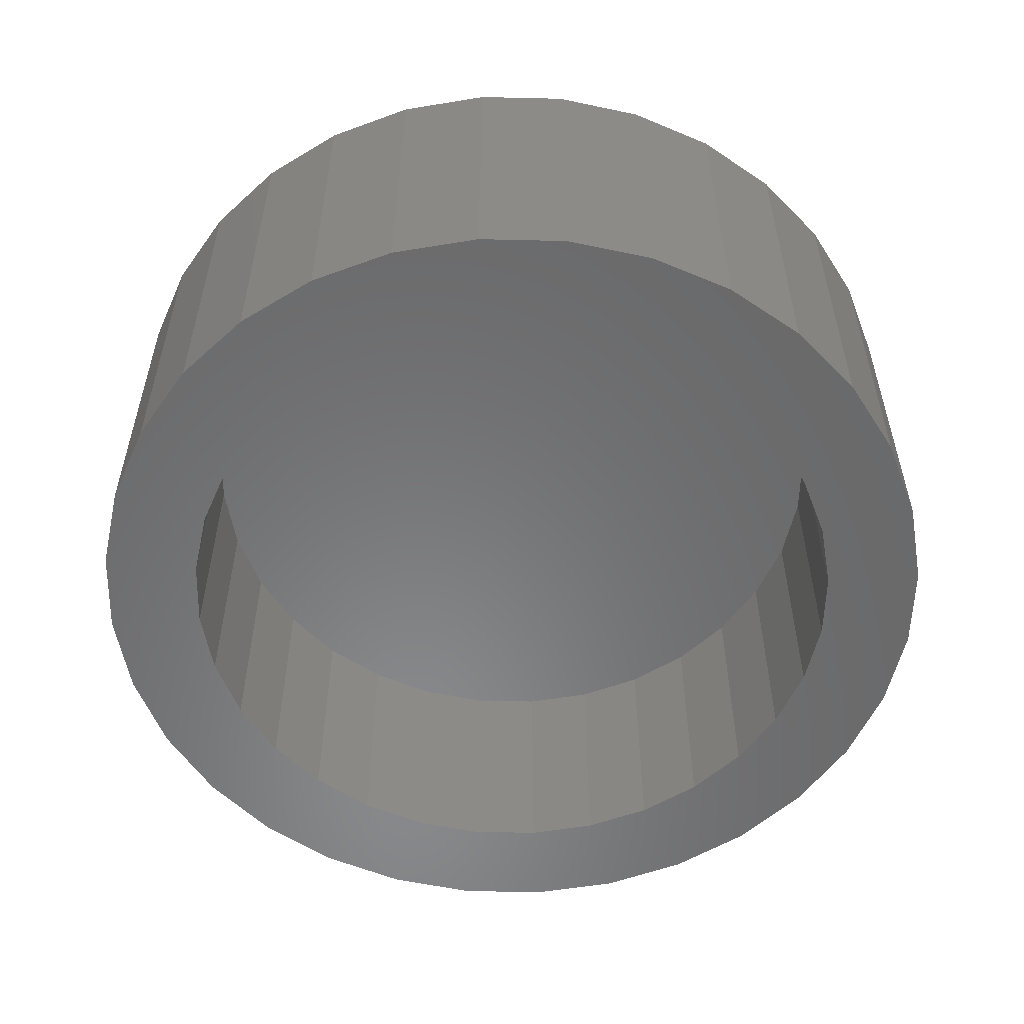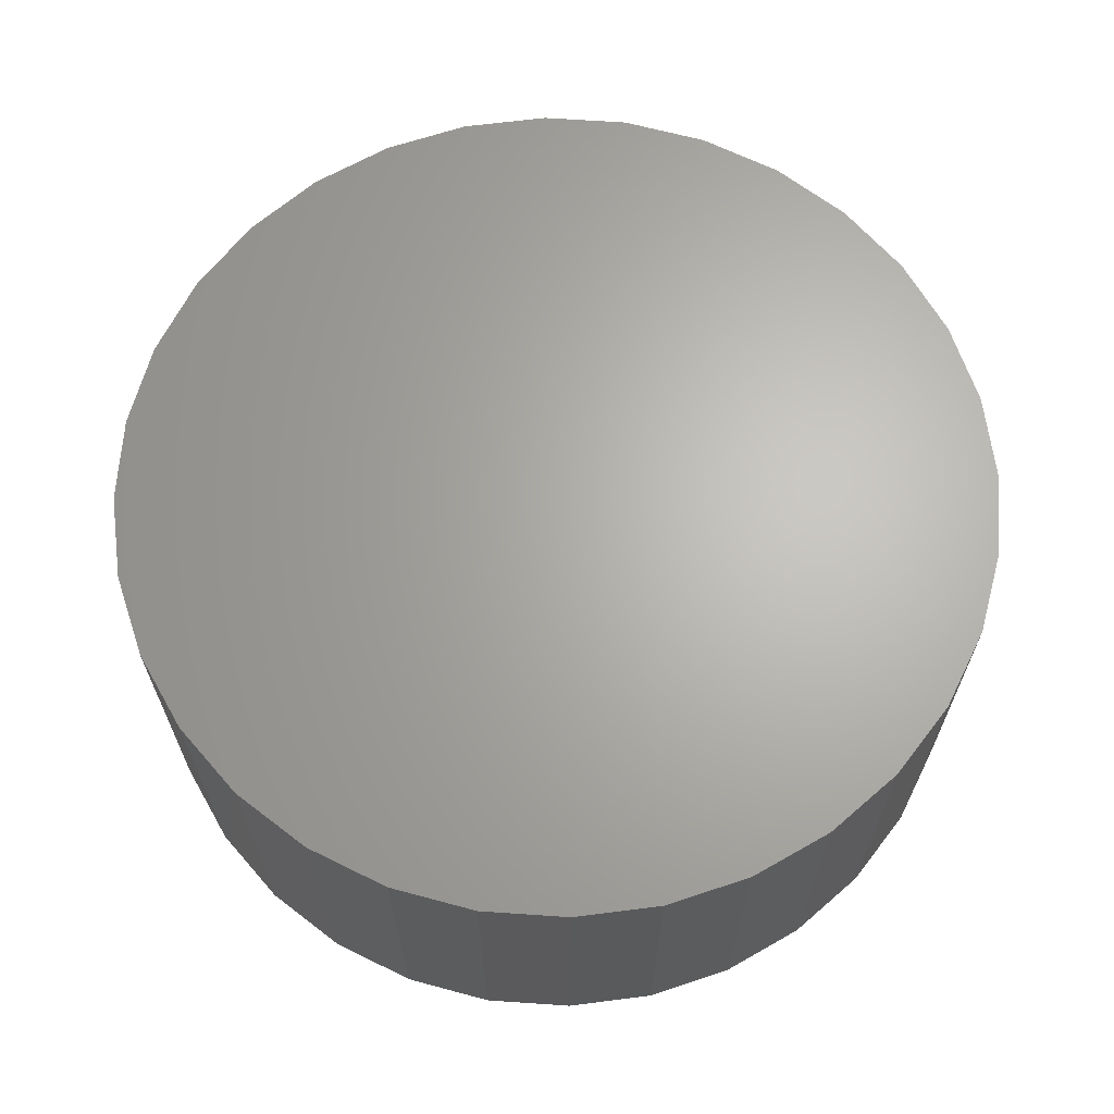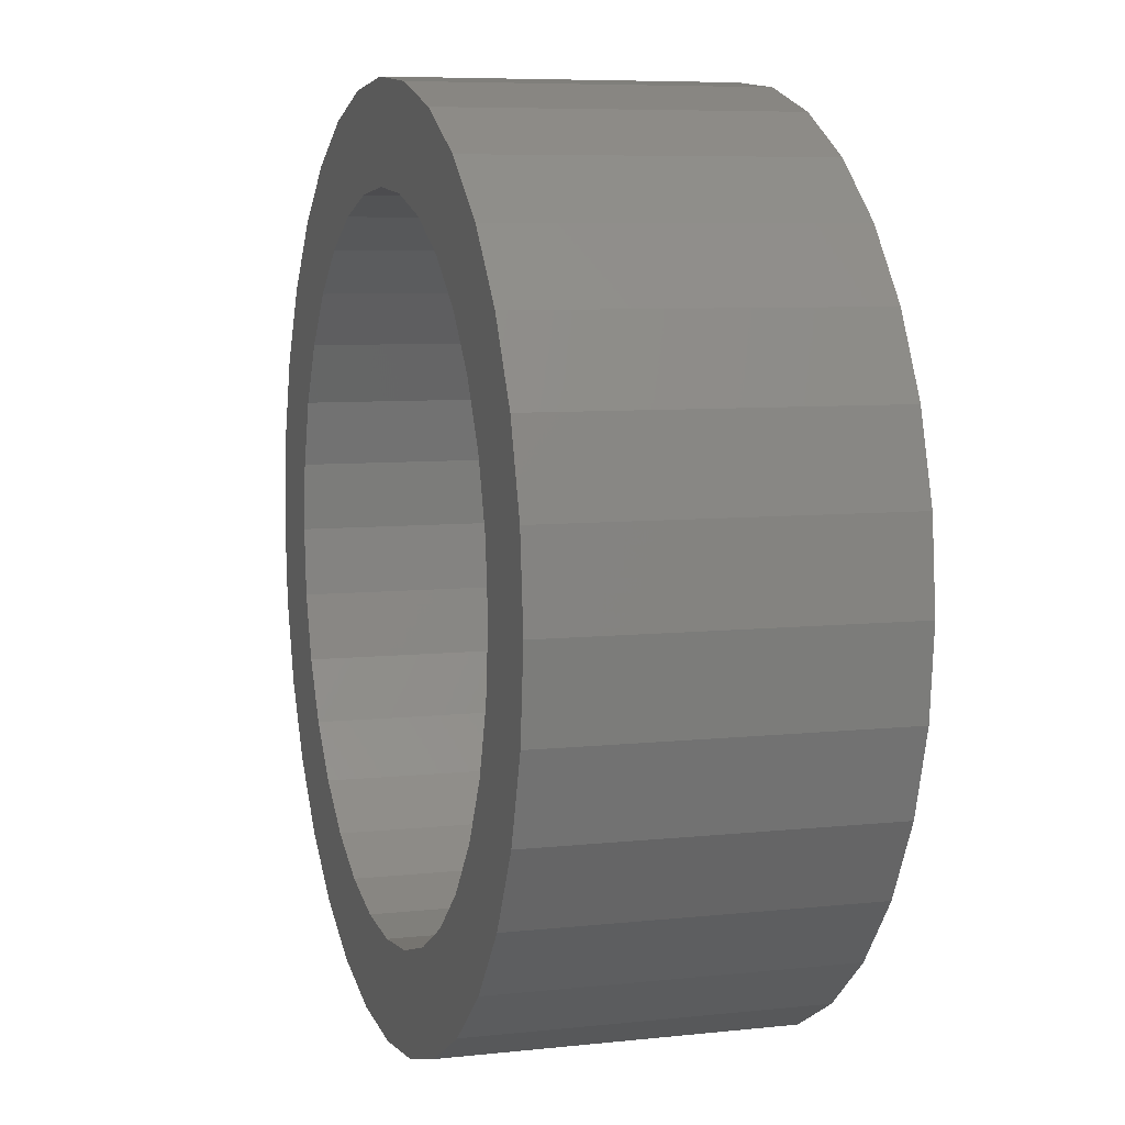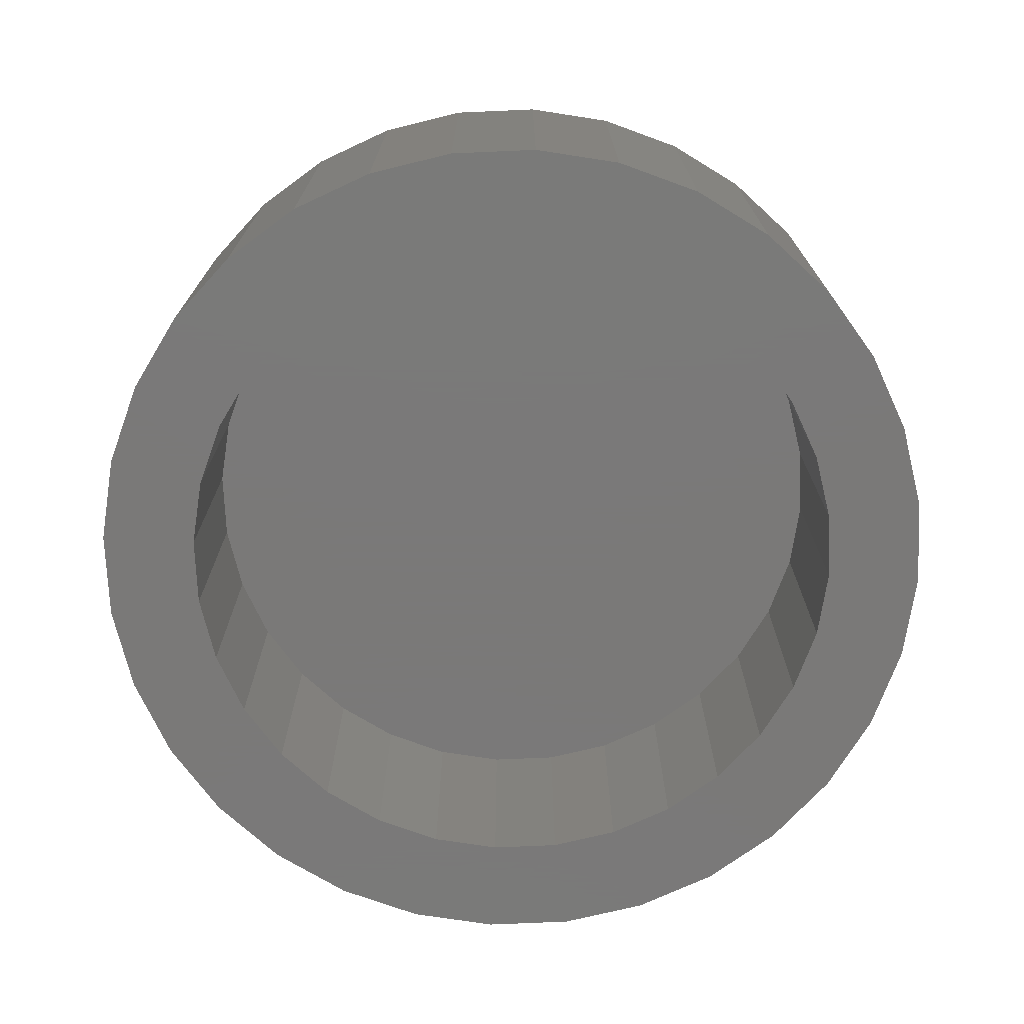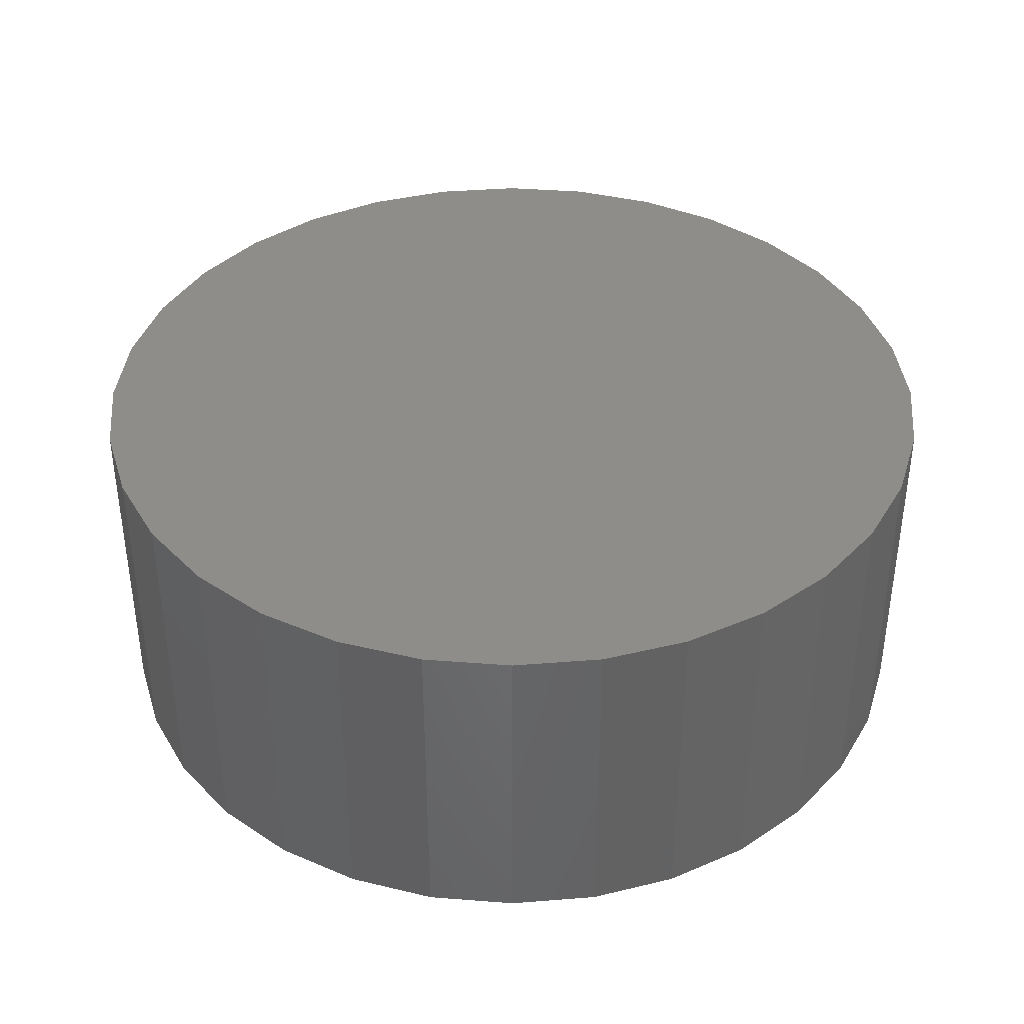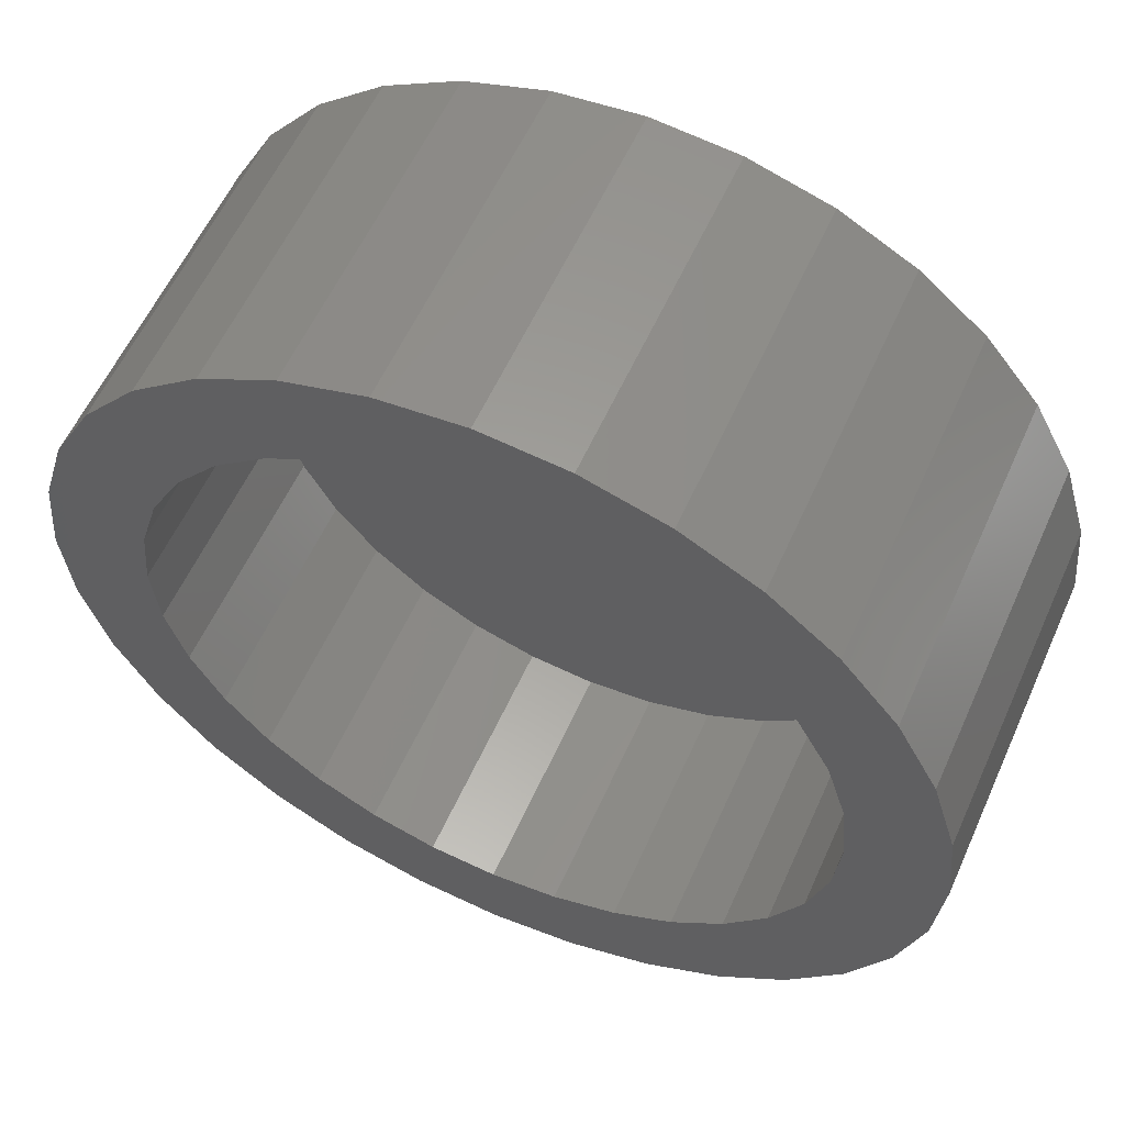
<metadata>
{"format":"stl","ext":"stl","renderer":"f3d","projection":"perspective","resolution":1024,"background":"white","views":[{"elev":-55.5,"azim":-74.5,"up":"+Y"},{"elev":65.6,"azim":-24.2,"up":"+Y"},{"elev":7.1,"azim":72.5,"up":"+Z"},{"elev":-72.6,"azim":8.1,"up":"+Y"},{"elev":39.0,"azim":-11.3,"up":"+Y"},{"elev":58.1,"azim":24.1,"up":"+Z"}]}
</metadata>
<code>
# stl→obj: 128 verts, 252 faces
v -0.03153 -0.04688 0.05901
v -0.04229 -0.04688 0.05018
v -0.002903 -0.04688 0.05428
v -0.01329 -0.04688 0.05113
v -0.02285 -0.04688 0.04602
v -0.05111 -0.04688 0.03943
v -0.03124 -0.04688 0.03914
v -0.03812 -0.04688 0.03075
v -0.05767 -0.04688 0.02716
v -0.04324 -0.04688 0.02118
v -0.06171 -0.04688 0.01385
v -0.04639 -0.04688 0.0108
v -0.04324 -0.04688 -0.02118
v -0.04639 -0.04688 -0.0108
v -0.06171 -0.04688 -0.01385
v -0.05767 -0.04688 -0.02716
v -0.03812 -0.04688 -0.03075
v -0.05111 -0.04688 -0.03943
v -0.03124 -0.04688 -0.03914
v -0.02285 -0.04688 -0.04602
v -0.04229 -0.04688 -0.05018
v -0.01329 -0.04688 -0.05113
v 0.04732 -0.04688 0.05901
v 0.01869 -0.04688 0.05428
v 0.02907 -0.04688 0.05113
v 0.05808 -0.04688 0.05018
v 0.03864 -0.04688 0.04602
v 0.04703 -0.04688 0.03914
v 0.0669 -0.04688 0.03943
v 0.05391 -0.04688 0.03075
v 0.07346 -0.04688 0.02716
v 0.05903 -0.04688 0.02118
v 0.0775 -0.04688 0.01385
v 0.06218 -0.04688 0.0108
v 0.06324 -0.04688 -6.335e-17
v 0.0775 -0.04688 -0.01385
v 0.06218 -0.04688 -0.0108
v 0.05903 -0.04688 -0.02118
v 0.07346 -0.04688 -0.02716
v 0.05391 -0.04688 -0.03075
v 0.0669 -0.04688 -0.03943
v 0.04703 -0.04688 -0.03914
v 0.03864 -0.04688 -0.04602
v 0.05808 -0.04688 -0.05018
v 0.02907 -0.04688 -0.05113
v 0.01869 -0.04688 -0.05428
v 0.04732 -0.04688 -0.05901
v 0.07887 -0.04688 -5.101e-18
v -0.06308 -0.04688 -1.421e-16
v -0.04745 -0.04688 -2.269e-17
v -0.03153 -0.04688 -0.05901
v -0.01926 -0.04688 -0.06557
v 0.007895 -0.04688 -0.05535
v -0.002903 -0.04688 -0.05428
v 0.007895 -0.04688 0.05535
v 0.03505 -0.04688 0.06557
v 0.02174 -0.04688 0.06961
v 0.007895 -0.04688 0.07097
v -0.005951 -0.04688 0.06961
v -0.01926 -0.04688 0.06557
v -0.005951 -0.04688 -0.06961
v 0.007895 -0.04688 -0.07097
v 0.02174 -0.04688 -0.06961
v 0.03505 -0.04688 -0.06557
v 0.007895 -0.007812 -0.05535
v 0.01869 -0.007812 -0.05428
v 0.02907 -0.007812 -0.05113
v 0.03864 -0.007812 -0.04602
v 0.04703 -0.007812 -0.03914
v 0.05391 -0.007812 -0.03075
v 0.05903 -0.007812 -0.02118
v 0.06218 -0.007812 -0.0108
v 0.06324 -0.007812 -7.691e-17
v -0.002903 -0.007812 -0.05428
v -0.01329 -0.007812 -0.05113
v -0.02285 -0.007812 -0.04602
v -0.03124 -0.007812 -0.03914
v -0.03812 -0.007812 -0.03075
v -0.04324 -0.007812 -0.02118
v -0.04639 -0.007812 -0.0108
v -0.04745 -0.007812 -2.269e-17
v 0.007895 -0.007812 0.05535
v -0.002903 -0.007812 0.05428
v -0.01329 -0.007812 0.05113
v -0.02285 -0.007812 0.04602
v -0.03124 -0.007812 0.03914
v -0.03812 -0.007812 0.03075
v -0.04324 -0.007812 0.02118
v -0.04639 -0.007812 0.0108
v 0.01869 -0.007812 0.05428
v 0.02907 -0.007812 0.05113
v 0.03864 -0.007812 0.04602
v 0.04703 -0.007812 0.03914
v 0.05391 -0.007812 0.03075
v 0.05903 -0.007812 0.02118
v 0.06218 -0.007812 0.0108
v 0.07887 0.007812 4.055e-17
v 0.0775 0.007812 -0.01385
v 0.07346 0.007812 -0.02716
v 0.0669 0.007812 -0.03943
v 0.05808 0.007812 -0.05018
v 0.04732 0.007812 -0.05901
v 0.03505 0.007812 -0.06557
v 0.02174 0.007812 -0.06961
v 0.007895 0.007812 -0.07097
v -0.005951 0.007812 -0.06961
v -0.01926 0.007812 -0.06557
v -0.03153 0.007812 -0.05901
v -0.04229 0.007812 -0.05018
v -0.05111 0.007812 -0.03943
v -0.05767 0.007812 -0.02716
v -0.06171 0.007812 -0.01385
v -0.06308 0.007812 -1.421e-16
v -0.06171 0.007812 0.01385
v -0.05767 0.007812 0.02716
v -0.05111 0.007812 0.03943
v -0.04229 0.007812 0.05018
v -0.03153 0.007812 0.05901
v -0.01926 0.007812 0.06557
v -0.005951 0.007812 0.06961
v 0.007895 0.007812 0.07097
v 0.02174 0.007812 0.06961
v 0.03505 0.007812 0.06557
v 0.04732 0.007812 0.05901
v 0.05808 0.007812 0.05018
v 0.0669 0.007812 0.03943
v 0.07346 0.007812 0.02716
v 0.0775 0.007812 0.01385
f 1 2 3
f 3 2 4
f 5 4 2
f 2 6 5
f 5 6 7
f 8 7 6
f 6 9 8
f 10 8 9
f 9 11 10
f 10 11 12
f 13 14 15
f 15 16 13
f 13 16 17
f 17 16 18
f 17 18 19
f 20 19 18
f 18 21 20
f 20 21 22
f 23 24 25
f 23 25 26
f 26 25 27
f 26 27 28
f 26 28 29
f 29 28 30
f 29 30 31
f 31 30 32
f 31 32 33
f 32 34 33
f 35 33 34
f 36 37 38
f 36 38 39
f 38 40 39
f 41 39 40
f 41 40 42
f 41 42 43
f 41 43 44
f 44 43 45
f 44 45 46
f 44 46 47
f 48 33 35
f 48 35 37
f 48 37 36
f 49 15 14
f 49 14 50
f 49 50 12
f 49 12 11
f 51 52 53
f 51 53 54
f 51 54 22
f 51 22 21
f 55 24 23
f 55 23 56
f 55 56 57
f 55 57 58
f 55 58 59
f 55 59 60
f 55 60 1
f 55 1 3
f 53 52 61
f 53 61 62
f 53 62 63
f 53 63 64
f 53 64 47
f 53 47 46
f 65 46 66
f 66 46 45
f 66 45 67
f 67 45 43
f 67 43 68
f 68 43 42
f 68 42 69
f 69 42 40
f 69 40 70
f 70 40 38
f 70 38 71
f 71 38 37
f 71 37 72
f 72 37 35
f 72 35 73
f 46 65 53
f 53 65 74
f 53 74 54
f 54 74 75
f 54 75 22
f 22 75 76
f 22 76 20
f 20 76 77
f 20 77 19
f 19 77 78
f 19 78 17
f 17 78 79
f 17 79 13
f 13 79 80
f 13 80 14
f 14 80 81
f 14 81 50
f 82 3 83
f 83 3 4
f 83 4 84
f 84 4 5
f 84 5 85
f 85 5 7
f 85 7 86
f 86 7 8
f 86 8 87
f 87 8 10
f 87 10 88
f 88 10 12
f 88 12 89
f 89 12 50
f 89 50 81
f 3 82 55
f 55 82 90
f 55 90 24
f 24 90 91
f 24 91 25
f 25 91 92
f 25 92 27
f 27 92 93
f 27 93 28
f 28 93 94
f 28 94 30
f 30 94 95
f 30 95 32
f 32 95 96
f 32 96 34
f 34 96 73
f 34 73 35
f 97 48 98
f 98 48 36
f 98 36 99
f 99 36 39
f 99 39 100
f 100 39 41
f 100 41 101
f 101 41 44
f 101 44 102
f 102 44 47
f 102 47 103
f 103 47 64
f 103 64 104
f 104 64 63
f 104 63 105
f 105 63 62
f 105 62 106
f 106 62 61
f 106 61 107
f 107 61 52
f 107 52 108
f 108 52 51
f 108 51 109
f 109 51 21
f 109 21 110
f 110 21 18
f 110 18 111
f 111 18 16
f 111 16 112
f 112 16 15
f 112 15 113
f 113 15 49
f 113 49 114
f 114 49 11
f 114 11 115
f 115 11 9
f 115 9 116
f 116 9 6
f 116 6 117
f 117 6 2
f 117 2 118
f 118 2 1
f 118 1 119
f 119 1 60
f 119 60 120
f 120 60 59
f 120 59 121
f 121 59 58
f 121 58 122
f 122 58 57
f 122 57 123
f 123 57 56
f 123 56 124
f 124 56 23
f 124 23 125
f 125 23 26
f 125 26 126
f 126 26 29
f 126 29 127
f 127 29 31
f 127 31 128
f 128 31 33
f 128 33 97
f 97 33 48
f 121 122 120
f 119 120 122
f 123 119 122
f 118 119 123
f 124 118 123
f 117 118 124
f 125 117 124
f 116 117 125
f 126 116 125
f 101 109 100
f 108 109 101
f 102 108 101
f 107 108 102
f 103 107 102
f 106 107 103
f 104 106 103
f 105 106 104
f 109 110 100
f 100 110 111
f 100 111 99
f 99 111 112
f 99 112 98
f 98 112 113
f 98 113 97
f 97 113 114
f 97 114 128
f 128 114 115
f 128 115 127
f 127 115 116
f 127 116 126
f 83 90 82
f 90 83 84
f 90 84 91
f 91 84 85
f 91 85 92
f 92 85 86
f 92 86 93
f 93 86 87
f 93 87 94
f 94 87 88
f 94 88 95
f 71 78 70
f 70 78 77
f 70 77 69
f 69 77 76
f 69 76 68
f 68 76 75
f 68 75 67
f 67 75 74
f 67 74 66
f 66 74 65
f 95 88 96
f 96 88 89
f 96 89 73
f 73 89 81
f 73 81 72
f 72 81 80
f 72 80 71
f 71 80 79
f 71 79 78

</code>
